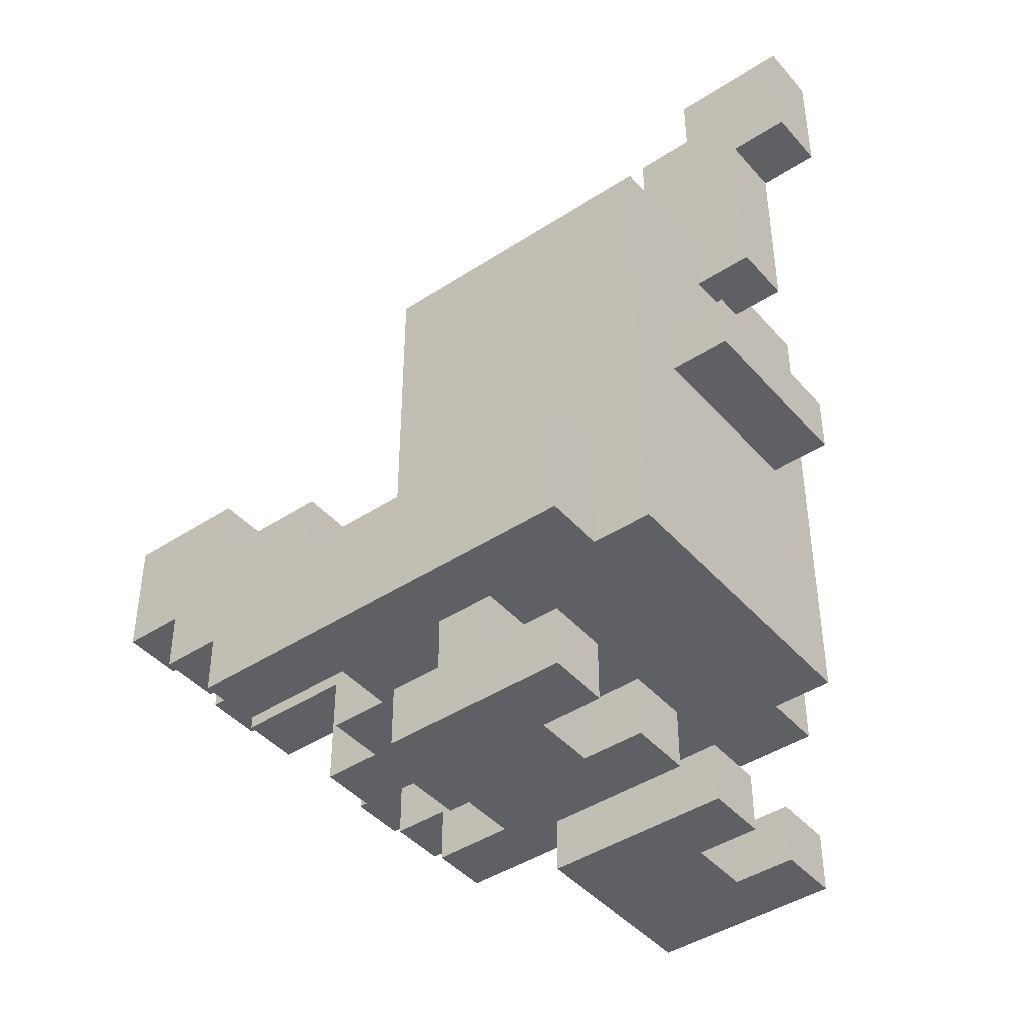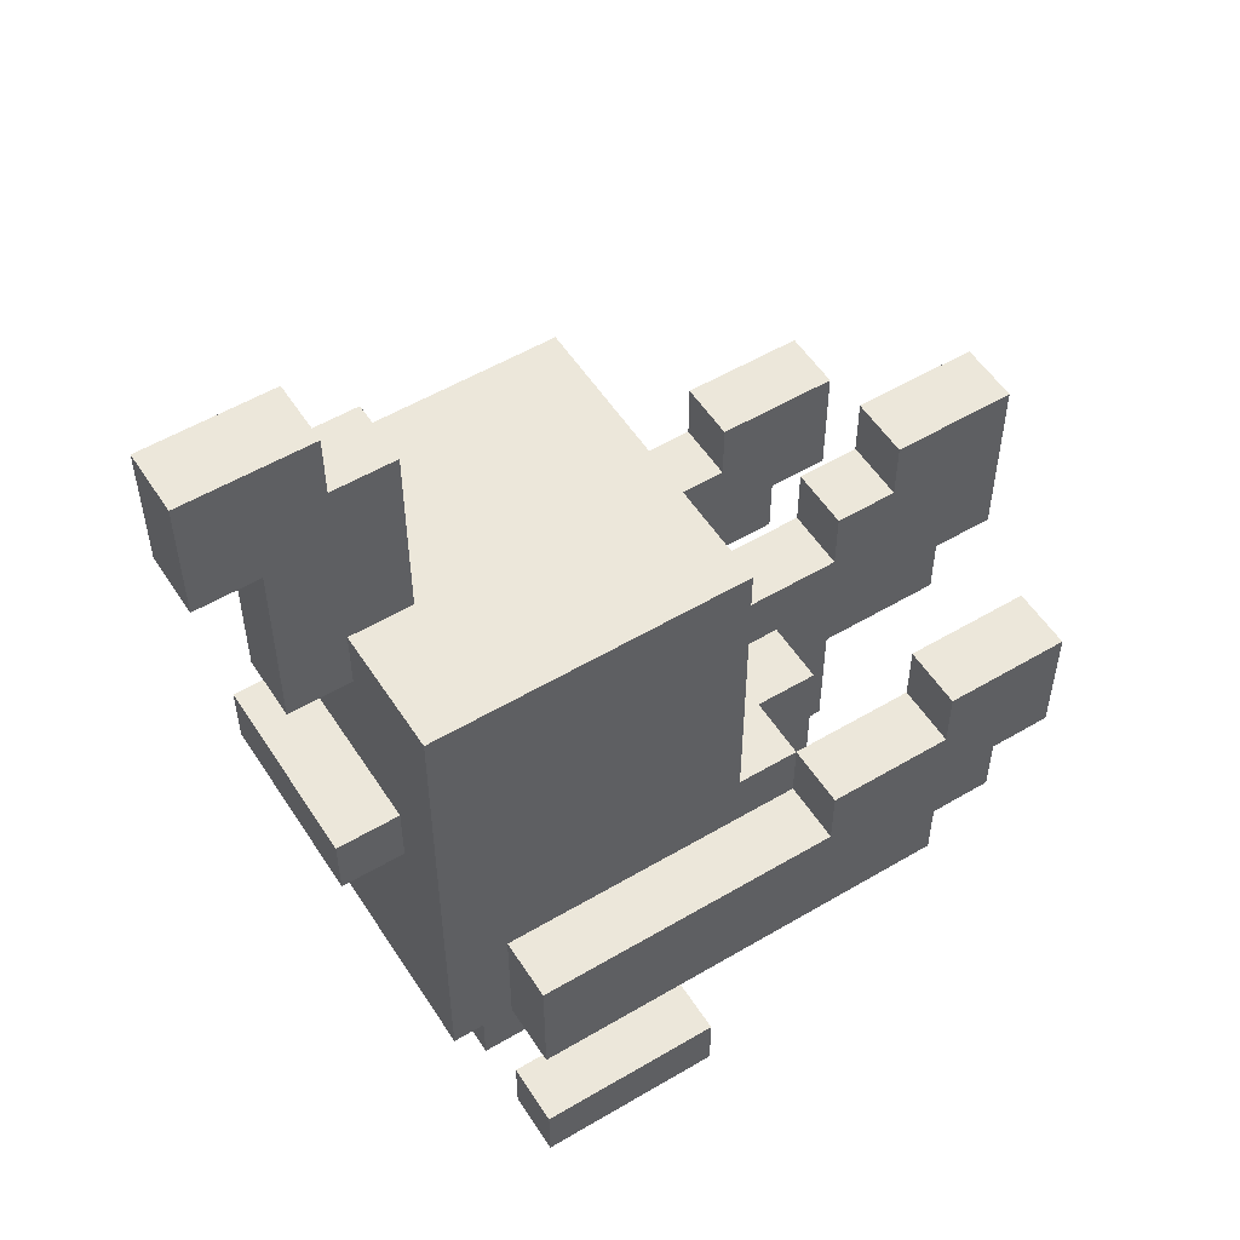
<metadata>
{"format":"obj","ext":"obj","renderer":"f3d","projection":"perspective","resolution":1024,"background":"white","views":[{"elev":-43.3,"azim":37.7,"up":"+Y"},{"elev":54.0,"azim":147.8,"up":"+Y"}]}
</metadata>
<code>
o
v -0.7 0.6 -2.98e-08
v -0.7 0.6 -0.1
v -0.7 0.9 -2.98e-08
v -0.7 0.9 -0.1
v -0.6 0.5 0.3
v -0.6 0.5 0.2
v -0.6 0.5 -2.98e-08
v -0.6 0.5 -0.1
v -0.6 0.5 -0.3
v -0.6 0.5 -0.4
v -0.6 0.6 -2.98e-08
v -0.6 0.6 -0.1
v -0.6 0.7 0.3
v -0.6 0.7 0.2
v -0.6 0.7 -0.3
v -0.6 0.7 -0.4
v -0.5 0.4 0.3
v -0.5 0.4 0.2
v -0.5 0.4 -0.3
v -0.5 0.4 -0.4
v -0.5 0.5 0.3
v -0.5 0.5 0.2
v -0.5 0.5 -0.3
v -0.5 0.5 -0.4
v -0.4 0.3 0.3
v -0.4 0.3 0.2
v -0.4 0.3 -2.98e-08
v -0.4 0.3 -0.1
v -0.4 0.3 -0.3
v -0.4 0.3 -0.4
v -0.4 0.4 0.3
v -0.4 0.4 0.2
v -0.4 0.4 -2.98e-08
v -0.4 0.4 -0.1
v -0.4 0.4 -0.3
v -0.4 0.4 -0.4
v -0.4 0.5 -2.98e-08
v -0.4 0.5 -0.1
v -0.3 0.3 0.1
v -0.3 0.3 -2.98e-08
v -0.3 0.3 -0.1
v -0.3 0.3 -0.2
v -0.3 0.4 -2.98e-08
v -0.3 0.4 -0.1
v -0.3 0.6 0.1
v -0.3 0.6 -2.98e-08
v -0.3 0.6 -0.1
v -0.3 0.6 -0.2
v -0.2 0.3 0.2
v -0.2 0.3 0.1
v -0.2 0.3 -0.2
v -0.2 0.3 -0.3
v -0.2 0.6 0.2
v -0.2 0.6 0.1
v -0.2 0.6 -0.2
v -0.2 0.6 -0.3
v -0.1 0.6 0.2
v -0.1 0.6 -0.3
v -0.1 0.7 0.2
v -0.1 0.7 -0.3
v -0.1 1.1 0.2
v -0.1 1.1 -0.3
v 0 0 0.3
v 0 0 -2.98e-08
v 0 0 -0.1
v 0 0 -0.4
v 0 0.1 0.3
v 0 0.1 0.2
v 0 0.1 0.1
v 0 0.1 -2.98e-08
v 0 0.1 -0.1
v 0 0.1 -0.2
v 0 0.1 -0.3
v 0 0.1 -0.4
v 0 0.2 0.2
v 0 0.2 0.1
v 0 0.2 -0.2
v 0 0.2 -0.3
v 0 0.3 0.2
v 0 0.3 0.1
v 0 0.3 -0.2
v 0 0.3 -0.3
v 0.3 1.1 -2.98e-08
v 0.3 1.1 -0.1
v 0.3 1.4 -2.98e-08
v 0.3 1.4 -0.1
v 0.4 1.4 -2.98e-08
v 0.4 1.4 -0.1
v 0.4 1.5 -2.98e-08
v 0.4 1.5 -0.1
v -0.5 0.8 -2.98e-08
v -0.5 0.8 -0.1
v -0.5 0.9 -2.98e-08
v -0.5 0.9 -0.1
v -0.4 0.6 0.3
v -0.4 0.6 0.2
v -0.4 0.6 -0.3
v -0.4 0.6 -0.4
v -0.4 0.7 0.3
v -0.4 0.7 0.2
v -0.4 0.7 -2.98e-08
v -0.4 0.7 -0.1
v -0.4 0.7 -0.3
v -0.4 0.7 -0.4
v -0.4 0.8 -2.98e-08
v -0.4 0.8 -0.1
v -0.2 0.5 0.3
v -0.2 0.5 0.2
v -0.2 0.5 -0.3
v -0.2 0.5 -0.4
v -0.2 0.6 0.3
v -0.2 0.6 0.2
v -0.2 0.6 -2.98e-08
v -0.2 0.6 -0.1
v -0.2 0.6 -0.3
v -0.2 0.6 -0.4
v -0.2 0.7 -2.98e-08
v -0.2 0.7 -0.1
v 0.1 0.1 0.2
v 0.1 0.1 0.1
v 0.1 0.1 -0.2
v 0.1 0.1 -0.3
v 0.1 0.2 0.2
v 0.1 0.2 0.1
v 0.1 0.2 -0.2
v 0.1 0.2 -0.3
v 0.1 0.3 0.2
v 0.1 0.3 0.1
v 0.1 0.3 -0.2
v 0.1 0.3 -0.3
v 0.2 0 0.2
v 0.2 0 0.1
v 0.2 0 -0.2
v 0.2 0 -0.3
v 0.2 0.1 0.2
v 0.2 0.1 0.1
v 0.2 0.1 -0.2
v 0.2 0.1 -0.3
v 0.3 0 0.3
v 0.3 0 0.2
v 0.3 0 0.1
v 0.3 0 -2.98e-08
v 0.3 0 -0.1
v 0.3 0 -0.2
v 0.3 0 -0.3
v 0.3 0 -0.4
v 0.3 0.1 0.3
v 0.3 0.1 0.2
v 0.3 0.1 0.1
v 0.3 0.1 -2.98e-08
v 0.3 0.1 -0.1
v 0.3 0.1 -0.2
v 0.3 0.1 -0.3
v 0.3 0.1 -0.4
v 0.3 0.3 0.3
v 0.3 0.3 0.2
v 0.3 0.3 -0.3
v 0.3 0.3 -0.4
v 0.3 0.5 0.3
v 0.3 0.5 0.2
v 0.3 0.5 -0.3
v 0.3 0.5 -0.4
v 0.4 0.3 0.2
v 0.4 0.3 -0.3
v 0.4 0.5 -2.98e-08
v 0.4 0.5 -0.1
v 0.4 0.6 0.2
v 0.4 0.6 -2.98e-08
v 0.4 0.6 -0.1
v 0.4 0.6 -0.3
v 0.4 0.7 0.2
v 0.4 0.7 0.1
v 0.4 0.7 -0.2
v 0.4 0.7 -0.3
v 0.4 0.8 0.1
v 0.4 0.8 -0.2
v 0.4 1 -2.98e-08
v 0.4 1 -0.1
v 0.4 1.1 0.2
v 0.4 1.1 -2.98e-08
v 0.4 1.1 -0.1
v 0.4 1.1 -0.3
v 0.5 0.7 0.1
v 0.5 0.7 -0.2
v 0.5 0.8 0.1
v 0.5 0.8 -0.2
v 0.5 1 -2.98e-08
v 0.5 1 -0.1
v 0.5 1.3 -2.98e-08
v 0.5 1.3 -0.1
v 0.6 1.3 -2.98e-08
v 0.6 1.3 -0.1
v 0.6 1.5 -2.98e-08
v 0.6 1.5 -0.1
v -0.6 0.5 0.3
v -0.6 0.7 0.3
v -0.5 0.4 0.3
v -0.5 0.5 0.3
v -0.4 0.3 0.3
v -0.4 0.4 0.3
v -0.4 0.6 0.3
v -0.4 0.7 0.3
v -0.2 0.5 0.3
v -0.2 0.6 0.3
v -0.1 0.3 0.3
v -0.1 0.4 0.3
v 0 0 0.3
v 0 0.1 0.3
v 0 0.4 0.3
v 0 0.5 0.3
v 0.3 0 0.3
v 0.3 0.1 0.3
v 0.3 0.3 0.3
v 0.3 0.5 0.3
v -0.2 0.5 0.2
v -0.2 0.6 0.2
v -0.1 0.6 0.2
v -0.1 0.7 0.2
v -0.1 1.1 0.2
v 0 0.1 0.2
v 0 0.2 0.2
v 0 0.3 0.2
v 0 0.5 0.2
v 0.1 0.1 0.2
v 0.1 0.2 0.2
v 0.1 0.3 0.2
v 0.1 0.8 0.2
v 0.1 0.9 0.2
v 0.1 1 0.2
v 0.2 0.9 0.2
v 0.2 1 0.2
v 0.3 0.3 0.2
v 0.3 0.5 0.2
v 0.3 0.8 0.2
v 0.3 1 0.2
v 0.4 0.3 0.2
v 0.4 0.6 0.2
v 0.4 0.7 0.2
v 0.4 1.1 0.2
v -0.3 0.3 0.1
v -0.3 0.6 0.1
v -0.2 0.3 0.1
v -0.2 0.6 0.1
v 0.2 0 0.1
v 0.2 0.1 0.1
v 0.3 0 0.1
v 0.3 0.1 0.1
v 0.4 0.7 0.1
v 0.4 0.8 0.1
v 0.5 0.7 0.1
v 0.5 0.8 0.1
v -0.7 0.6 -2.98e-08
v -0.7 0.9 -2.98e-08
v -0.6 0.5 -2.98e-08
v -0.6 0.6 -2.98e-08
v -0.5 0.8 -2.98e-08
v -0.5 0.9 -2.98e-08
v -0.4 0.3 -2.98e-08
v -0.4 0.4 -2.98e-08
v -0.4 0.5 -2.98e-08
v -0.4 0.7 -2.98e-08
v -0.4 0.8 -2.98e-08
v -0.3 0.3 -2.98e-08
v -0.3 0.4 -2.98e-08
v -0.3 0.6 -2.98e-08
v -0.2 0.6 -2.98e-08
v -0.2 0.7 -2.98e-08
v 0.3 1.1 -2.98e-08
v 0.3 1.4 -2.98e-08
v 0.4 1 -2.98e-08
v 0.4 1.1 -2.98e-08
v 0.4 1.4 -2.98e-08
v 0.4 1.5 -2.98e-08
v 0.5 1 -2.98e-08
v 0.5 1.3 -2.98e-08
v 0.6 1.3 -2.98e-08
v 0.6 1.5 -2.98e-08
v 0 0 -0.1
v 0 0.1 -0.1
v 0.3 0 -0.1
v 0.3 0.1 -0.1
v 0 0.1 -0.2
v 0 0.2 -0.2
v 0 0.3 -0.2
v 0.1 0.1 -0.2
v 0.1 0.2 -0.2
v 0.1 0.3 -0.2
v -0.6 0.5 -0.3
v -0.6 0.7 -0.3
v -0.5 0.4 -0.3
v -0.5 0.5 -0.3
v -0.4 0.3 -0.3
v -0.4 0.4 -0.3
v -0.4 0.6 -0.3
v -0.4 0.7 -0.3
v -0.2 0.3 -0.3
v -0.2 0.6 -0.3
v 0.2 0 -0.3
v 0.2 0.1 -0.3
v 0.3 0 -0.3
v 0.3 0.1 -0.3
v -0.6 0.5 0.2
v -0.6 0.7 0.2
v -0.5 0.4 0.2
v -0.5 0.5 0.2
v -0.4 0.3 0.2
v -0.4 0.4 0.2
v -0.4 0.6 0.2
v -0.4 0.7 0.2
v -0.2 0.3 0.2
v -0.2 0.6 0.2
v 0.2 0 0.2
v 0.2 0.1 0.2
v 0.3 0 0.2
v 0.3 0.1 0.2
v 0 0.1 0.1
v 0 0.2 0.1
v 0 0.3 0.1
v 0.1 0.1 0.1
v 0.1 0.2 0.1
v 0.1 0.3 0.1
v 0 0 -2.98e-08
v 0 0.1 -2.98e-08
v 0.3 0 -2.98e-08
v 0.3 0.1 -2.98e-08
v -0.7 0.6 -0.1
v -0.7 0.9 -0.1
v -0.6 0.5 -0.1
v -0.6 0.6 -0.1
v -0.5 0.8 -0.1
v -0.5 0.9 -0.1
v -0.4 0.3 -0.1
v -0.4 0.4 -0.1
v -0.4 0.5 -0.1
v -0.4 0.7 -0.1
v -0.4 0.8 -0.1
v -0.3 0.3 -0.1
v -0.3 0.4 -0.1
v -0.3 0.6 -0.1
v -0.2 0.6 -0.1
v -0.2 0.7 -0.1
v 0.3 1.1 -0.1
v 0.3 1.4 -0.1
v 0.4 1 -0.1
v 0.4 1.1 -0.1
v 0.4 1.4 -0.1
v 0.4 1.5 -0.1
v 0.5 1 -0.1
v 0.5 1.3 -0.1
v 0.6 1.3 -0.1
v 0.6 1.5 -0.1
v -0.3 0.3 -0.2
v -0.3 0.6 -0.2
v -0.2 0.3 -0.2
v -0.2 0.6 -0.2
v 0.2 0 -0.2
v 0.2 0.1 -0.2
v 0.3 0 -0.2
v 0.3 0.1 -0.2
v 0.4 0.7 -0.2
v 0.4 0.8 -0.2
v 0.5 0.7 -0.2
v 0.5 0.8 -0.2
v -0.2 0.5 -0.3
v -0.2 0.6 -0.3
v -0.1 0.6 -0.3
v -0.1 0.7 -0.3
v -0.1 1.1 -0.3
v 0 0.1 -0.3
v 0 0.2 -0.3
v 0 0.3 -0.3
v 0 0.5 -0.3
v 0.1 0.1 -0.3
v 0.1 0.2 -0.3
v 0.1 0.3 -0.3
v 0.1 0.8 -0.3
v 0.1 0.9 -0.3
v 0.1 1 -0.3
v 0.2 0.9 -0.3
v 0.2 1 -0.3
v 0.3 0.3 -0.3
v 0.3 0.5 -0.3
v 0.3 0.8 -0.3
v 0.3 1 -0.3
v 0.4 0.3 -0.3
v 0.4 0.6 -0.3
v 0.4 0.7 -0.3
v 0.4 1.1 -0.3
v -0.6 0.5 -0.4
v -0.6 0.7 -0.4
v -0.5 0.4 -0.4
v -0.5 0.5 -0.4
v -0.4 0.3 -0.4
v -0.4 0.4 -0.4
v -0.4 0.6 -0.4
v -0.4 0.7 -0.4
v -0.2 0.5 -0.4
v -0.2 0.6 -0.4
v -0.1 0.3 -0.4
v -0.1 0.4 -0.4
v 0 0 -0.4
v 0 0.1 -0.4
v 0 0.4 -0.4
v 0 0.5 -0.4
v 0.3 0 -0.4
v 0.3 0.1 -0.4
v 0.3 0.3 -0.4
v 0.3 0.5 -0.4
v 0 0 0.3
v 0.3 0 0.3
v 0.2 0 0.2
v 0.3 0 0.2
v 0.2 0 0.1
v 0.3 0 0.1
v 0 0 -2.98e-08
v 0.3 0 -2.98e-08
v 0 0 -0.1
v 0.3 0 -0.1
v 0.2 0 -0.2
v 0.3 0 -0.2
v 0.2 0 -0.3
v 0.3 0 -0.3
v 0 0 -0.4
v 0.3 0 -0.4
v -0.4 0.3 0.3
v -0.1 0.3 0.3
v 0.3 0.3 0.3
v -0.4 0.3 0.2
v -0.2 0.3 0.2
v -0.1 0.3 0.2
v 0 0.3 0.2
v 0.1 0.3 0.2
v 0.3 0.3 0.2
v 0.4 0.3 0.2
v -0.3 0.3 0.1
v -0.2 0.3 0.1
v 0 0.3 0.1
v 0.1 0.3 0.1
v -0.4 0.3 -2.98e-08
v -0.3 0.3 -2.98e-08
v -0.4 0.3 -0.1
v -0.3 0.3 -0.1
v -0.3 0.3 -0.2
v -0.2 0.3 -0.2
v 0 0.3 -0.2
v 0.1 0.3 -0.2
v -0.4 0.3 -0.3
v -0.2 0.3 -0.3
v -0.1 0.3 -0.3
v 0 0.3 -0.3
v 0.1 0.3 -0.3
v 0.3 0.3 -0.3
v 0.4 0.3 -0.3
v -0.4 0.3 -0.4
v -0.1 0.3 -0.4
v 0.3 0.3 -0.4
v -0.5 0.4 0.3
v -0.4 0.4 0.3
v -0.5 0.4 0.2
v -0.4 0.4 0.2
v -0.5 0.4 -0.3
v -0.4 0.4 -0.3
v -0.5 0.4 -0.4
v -0.4 0.4 -0.4
v -0.6 0.5 0.3
v -0.5 0.5 0.3
v -0.6 0.5 0.2
v -0.5 0.5 0.2
v -0.6 0.5 -2.98e-08
v -0.4 0.5 -2.98e-08
v -0.6 0.5 -0.1
v -0.4 0.5 -0.1
v -0.6 0.5 -0.3
v -0.5 0.5 -0.3
v -0.6 0.5 -0.4
v -0.5 0.5 -0.4
v -0.7 0.6 -2.98e-08
v -0.6 0.6 -2.98e-08
v -0.7 0.6 -0.1
v -0.6 0.6 -0.1
v 0.4 0.7 0.1
v 0.5 0.7 0.1
v 0.4 0.7 -0.2
v 0.5 0.7 -0.2
v 0.4 1 -2.98e-08
v 0.5 1 -2.98e-08
v 0.4 1 -0.1
v 0.5 1 -0.1
v 0.5 1.3 -2.98e-08
v 0.6 1.3 -2.98e-08
v 0.5 1.3 -0.1
v 0.6 1.3 -0.1
v 0 0.1 0.3
v 0.3 0.1 0.3
v 0 0.1 0.2
v 0.1 0.1 0.2
v 0.2 0.1 0.2
v 0.3 0.1 0.2
v 0 0.1 0.1
v 0.1 0.1 0.1
v 0.2 0.1 0.1
v 0.3 0.1 0.1
v 0 0.1 -2.98e-08
v 0.3 0.1 -2.98e-08
v 0 0.1 -0.1
v 0.3 0.1 -0.1
v 0 0.1 -0.2
v 0.1 0.1 -0.2
v 0.2 0.1 -0.2
v 0.3 0.1 -0.2
v 0 0.1 -0.3
v 0.1 0.1 -0.3
v 0.2 0.1 -0.3
v 0.3 0.1 -0.3
v 0 0.1 -0.4
v 0.3 0.1 -0.4
v -0.2 0.5 0.3
v 0 0.5 0.3
v 0.3 0.5 0.3
v -0.2 0.5 0.2
v 0 0.5 0.2
v 0.3 0.5 0.2
v -0.2 0.5 -0.3
v 0 0.5 -0.3
v 0.3 0.5 -0.3
v -0.2 0.5 -0.4
v 0 0.5 -0.4
v 0.3 0.5 -0.4
v -0.4 0.6 0.3
v -0.2 0.6 0.3
v -0.4 0.6 0.2
v -0.2 0.6 0.2
v -0.1 0.6 0.2
v -0.3 0.6 0.1
v -0.2 0.6 0.1
v -0.3 0.6 -2.98e-08
v -0.2 0.6 -2.98e-08
v -0.3 0.6 -0.1
v -0.2 0.6 -0.1
v -0.3 0.6 -0.2
v -0.2 0.6 -0.2
v -0.4 0.6 -0.3
v -0.2 0.6 -0.3
v -0.1 0.6 -0.3
v -0.4 0.6 -0.4
v -0.2 0.6 -0.4
v -0.6 0.7 0.3
v -0.4 0.7 0.3
v -0.6 0.7 0.2
v -0.4 0.7 0.2
v -0.4 0.7 -2.98e-08
v -0.2 0.7 -2.98e-08
v -0.4 0.7 -0.1
v -0.2 0.7 -0.1
v -0.6 0.7 -0.3
v -0.4 0.7 -0.3
v -0.6 0.7 -0.4
v -0.4 0.7 -0.4
v 0.4 0.8 0.1
v 0.5 0.8 0.1
v -0.5 0.8 -2.98e-08
v -0.4 0.8 -2.98e-08
v -0.5 0.8 -0.1
v -0.4 0.8 -0.1
v 0.4 0.8 -0.2
v 0.5 0.8 -0.2
v -0.7 0.9 -2.98e-08
v -0.5 0.9 -2.98e-08
v -0.7 0.9 -0.1
v -0.5 0.9 -0.1
v -0.1 1.1 0.2
v 0.4 1.1 0.2
v 0.3 1.1 -2.98e-08
v 0.4 1.1 -2.98e-08
v 0.3 1.1 -0.1
v 0.4 1.1 -0.1
v -0.1 1.1 -0.3
v 0.4 1.1 -0.3
v 0.3 1.4 -2.98e-08
v 0.4 1.4 -2.98e-08
v 0.3 1.4 -0.1
v 0.4 1.4 -0.1
v 0.4 1.5 -2.98e-08
v 0.6 1.5 -2.98e-08
v 0.4 1.5 -0.1
v 0.6 1.5 -0.1
f 3 2 1
f 4 2 3
f 11 8 7
f 12 8 11
f 13 6 5
f 14 6 13
f 15 10 9
f 16 10 15
f 21 18 17
f 22 18 21
f 23 20 19
f 24 20 23
f 31 26 25
f 32 26 31
f 33 28 27
f 34 28 33
f 35 30 29
f 36 30 35
f 37 34 33
f 38 34 37
f 43 40 39
f 44 42 41
f 45 43 39
f 46 43 45
f 47 42 44
f 48 42 47
f 53 50 49
f 54 50 53
f 55 52 51
f 56 52 55
f 59 58 57
f 60 58 59
f 61 60 59
f 62 60 61
f 67 64 63
f 68 64 67
f 69 64 68
f 70 64 69
f 71 66 65
f 72 66 71
f 73 66 72
f 74 66 73
f 75 69 68
f 76 69 75
f 77 73 72
f 78 73 77
f 79 76 75
f 80 76 79
f 81 78 77
f 82 78 81
f 85 84 83
f 86 84 85
f 89 88 87
f 90 88 89
f 91 92 93
f 93 92 94
f 95 96 99
f 99 96 100
f 97 98 103
f 103 98 104
f 101 102 105
f 105 102 106
f 107 108 111
f 111 108 112
f 109 110 115
f 115 110 116
f 113 114 117
f 117 114 118
f 119 120 123
f 123 120 124
f 121 122 125
f 125 122 126
f 123 124 127
f 127 124 128
f 125 126 129
f 129 126 130
f 131 132 135
f 135 132 136
f 133 134 137
f 137 134 138
f 139 140 147
f 147 140 148
f 141 142 149
f 149 142 150
f 143 144 151
f 151 144 152
f 145 146 153
f 153 146 154
f 155 156 159
f 159 156 160
f 157 158 161
f 161 158 162
f 163 164 165
f 165 164 166
f 163 165 167
f 165 166 168
f 167 165 168
f 166 164 169
f 168 166 169
f 169 164 170
f 167 168 171
f 168 169 171
f 169 170 171
f 171 170 172
f 172 170 173
f 173 170 174
f 171 172 175
f 173 174 176
f 175 176 177
f 177 176 178
f 171 175 179
f 175 177 179
f 179 177 180
f 178 176 181
f 176 174 182
f 181 176 182
f 183 184 185
f 185 184 186
f 187 188 189
f 189 188 190
f 191 192 193
f 193 192 194
f 198 196 195
f 200 198 197
f 201 196 198
f 201 198 200
f 202 196 201
f 203 200 199
f 203 201 200
f 204 201 203
f 205 203 199
f 206 203 205
f 209 206 205
f 209 203 206
f 210 203 209
f 211 208 207
f 212 208 211
f 213 209 205
f 213 210 209
f 214 210 213
f 217 216 215
f 223 217 215
f 224 221 220
f 225 222 221
f 225 221 224
f 226 222 225
f 227 219 218
f 228 219 227
f 229 219 228
f 230 229 228
f 230 228 227
f 231 219 229
f 231 229 230
f 233 217 223
f 234 230 227
f 234 227 218
f 234 231 230
f 235 219 231
f 235 231 234
f 236 233 232
f 237 218 217
f 237 233 236
f 237 217 233
f 238 234 218
f 238 218 237
f 238 235 234
f 239 219 235
f 239 235 238
f 242 241 240
f 243 241 242
f 246 245 244
f 247 245 246
f 250 249 248
f 251 249 250
f 255 253 252
f 256 253 255
f 256 255 254
f 257 253 256
f 260 256 254
f 261 256 260
f 262 256 261
f 263 259 258
f 264 260 259
f 264 259 263
f 264 261 260
f 265 261 264
f 266 261 265
f 267 261 266
f 271 269 268
f 272 269 271
f 274 271 270
f 274 273 272
f 274 272 271
f 275 273 274
f 276 273 275
f 277 273 276
f 280 279 278
f 281 279 280
f 285 283 282
f 286 284 283
f 286 283 285
f 287 284 286
f 291 289 288
f 293 291 290
f 294 289 291
f 294 291 293
f 295 289 294
f 296 293 292
f 296 294 293
f 297 294 296
f 300 299 298
f 301 299 300
f 302 303 305
f 304 305 307
f 305 303 308
f 307 305 308
f 308 303 309
f 306 307 310
f 307 308 310
f 310 308 311
f 312 313 314
f 314 313 315
f 316 317 319
f 317 318 320
f 319 317 320
f 320 318 321
f 322 323 324
f 324 323 325
f 326 327 329
f 329 327 330
f 328 329 330
f 330 327 331
f 328 330 334
f 334 330 335
f 335 330 336
f 332 333 337
f 333 334 338
f 337 333 338
f 334 335 338
f 338 335 339
f 339 335 340
f 340 335 341
f 342 343 345
f 345 343 346
f 344 345 348
f 346 347 348
f 345 346 348
f 348 347 349
f 349 347 350
f 350 347 351
f 352 353 354
f 354 353 355
f 356 357 358
f 358 357 359
f 360 361 362
f 362 361 363
f 364 365 366
f 364 366 372
f 369 370 373
f 370 371 374
f 373 370 374
f 374 371 375
f 367 368 376
f 376 368 377
f 377 368 378
f 377 378 379
f 376 377 379
f 378 368 380
f 379 378 380
f 372 366 382
f 376 379 383
f 367 376 383
f 379 380 383
f 380 368 384
f 383 380 384
f 381 382 385
f 366 367 386
f 385 382 386
f 382 366 386
f 367 383 387
f 386 367 387
f 383 384 387
f 384 368 388
f 387 384 388
f 389 390 392
f 391 392 394
f 392 390 395
f 394 392 395
f 395 390 396
f 393 394 397
f 394 395 397
f 397 395 398
f 393 397 399
f 399 397 400
f 399 400 403
f 400 397 403
f 403 397 404
f 401 402 405
f 405 402 406
f 399 403 407
f 403 404 407
f 407 404 408
f 411 410 409
f 412 410 411
f 413 411 409
f 415 413 409
f 415 414 413
f 416 414 415
f 419 418 417
f 420 418 419
f 421 419 417
f 423 421 417
f 423 422 421
f 424 422 423
f 428 426 425
f 429 426 428
f 430 427 426
f 430 426 429
f 431 427 430
f 432 427 431
f 433 427 432
f 436 430 429
f 436 431 430
f 437 431 436
f 438 434 433
f 438 433 432
f 440 437 436
f 440 438 437
f 440 436 435
f 441 440 439
f 442 438 440
f 442 440 441
f 443 438 442
f 444 438 443
f 445 438 444
f 446 434 438
f 446 438 445
f 448 445 444
f 449 445 448
f 450 445 449
f 451 434 446
f 452 434 451
f 453 434 452
f 454 448 447
f 454 449 448
f 455 450 449
f 455 449 454
f 455 452 451
f 455 451 450
f 456 452 455
f 459 458 457
f 460 458 459
f 463 462 461
f 464 462 463
f 467 466 465
f 468 466 467
f 471 470 469
f 472 470 471
f 475 474 473
f 476 474 475
f 479 478 477
f 480 478 479
f 483 482 481
f 484 482 483
f 487 486 485
f 488 486 487
f 491 490 489
f 492 490 491
f 493 494 495
f 495 494 496
f 496 494 497
f 497 494 498
f 496 497 500
f 500 497 501
f 499 500 503
f 501 502 503
f 500 501 503
f 503 502 504
f 505 506 507
f 507 506 508
f 508 506 509
f 509 506 510
f 508 509 512
f 512 509 513
f 511 512 515
f 513 514 515
f 512 513 515
f 515 514 516
f 517 518 520
f 518 519 521
f 520 518 521
f 521 519 522
f 523 524 526
f 524 525 527
f 526 524 527
f 527 525 528
f 529 530 531
f 531 530 532
f 532 533 535
f 534 535 536
f 535 533 537
f 536 535 537
f 537 533 539
f 538 539 540
f 539 533 541
f 540 539 541
f 541 533 543
f 543 533 544
f 542 543 545
f 545 543 546
f 547 548 549
f 549 548 550
f 551 552 553
f 553 552 554
f 555 556 557
f 557 556 558
f 561 562 563
f 563 562 564
f 559 560 565
f 565 560 566
f 567 568 569
f 569 568 570
f 571 572 573
f 573 572 574
f 571 573 575
f 571 575 577
f 575 576 577
f 577 576 578
f 579 580 581
f 581 580 582
f 583 584 585
f 585 584 586

</code>
